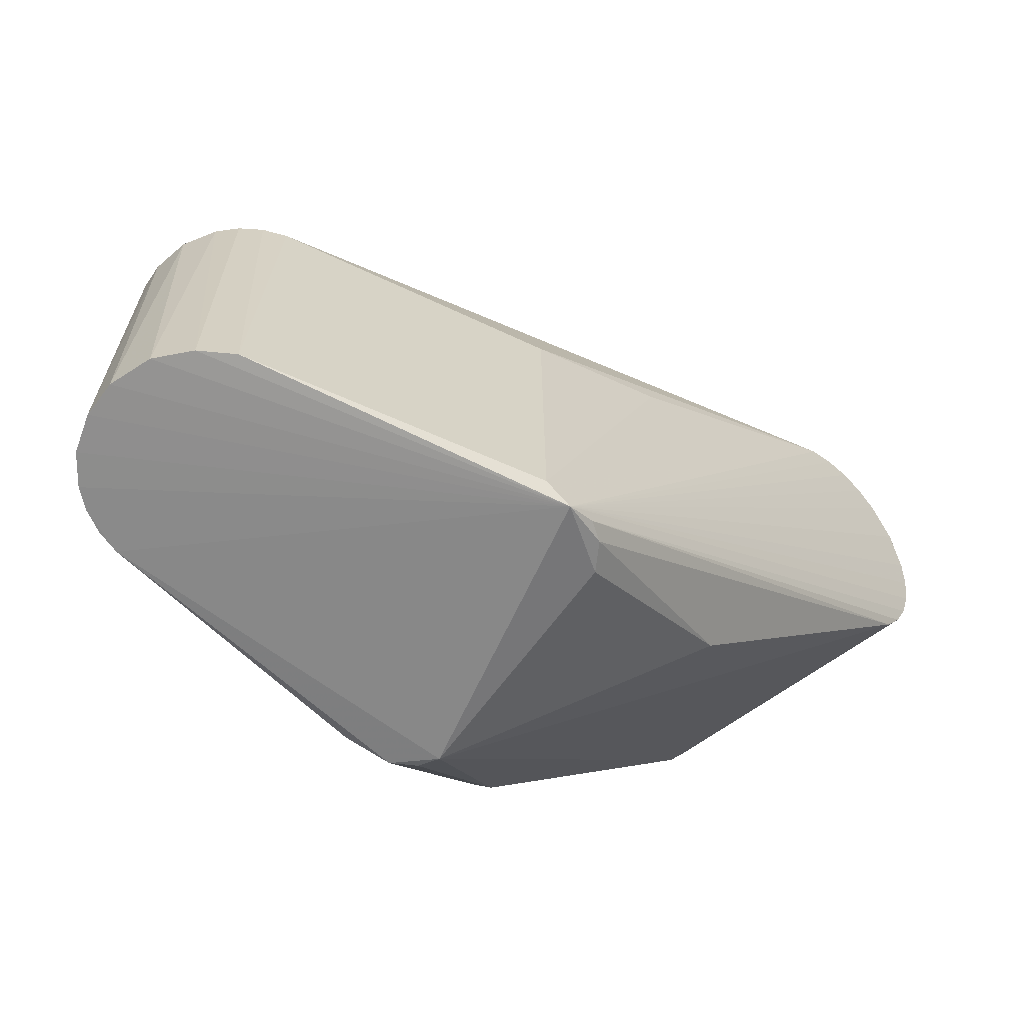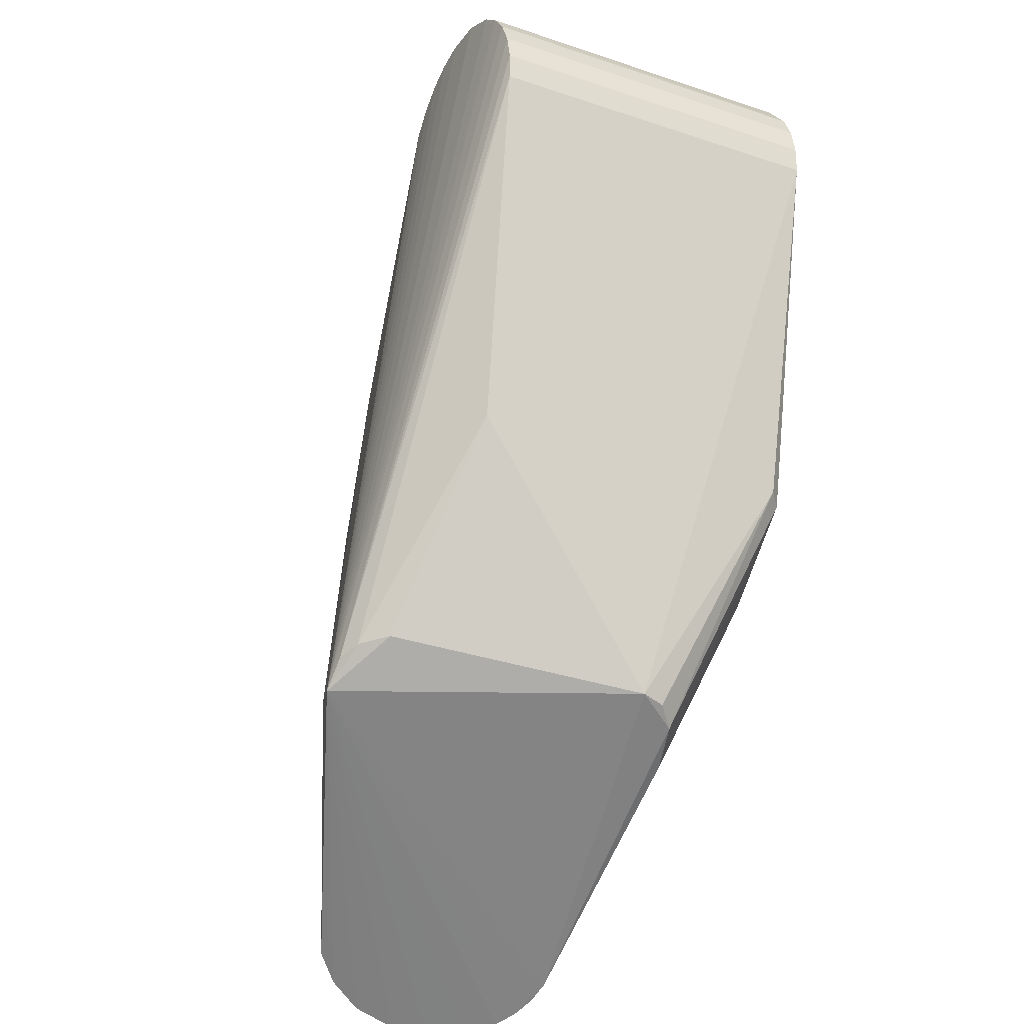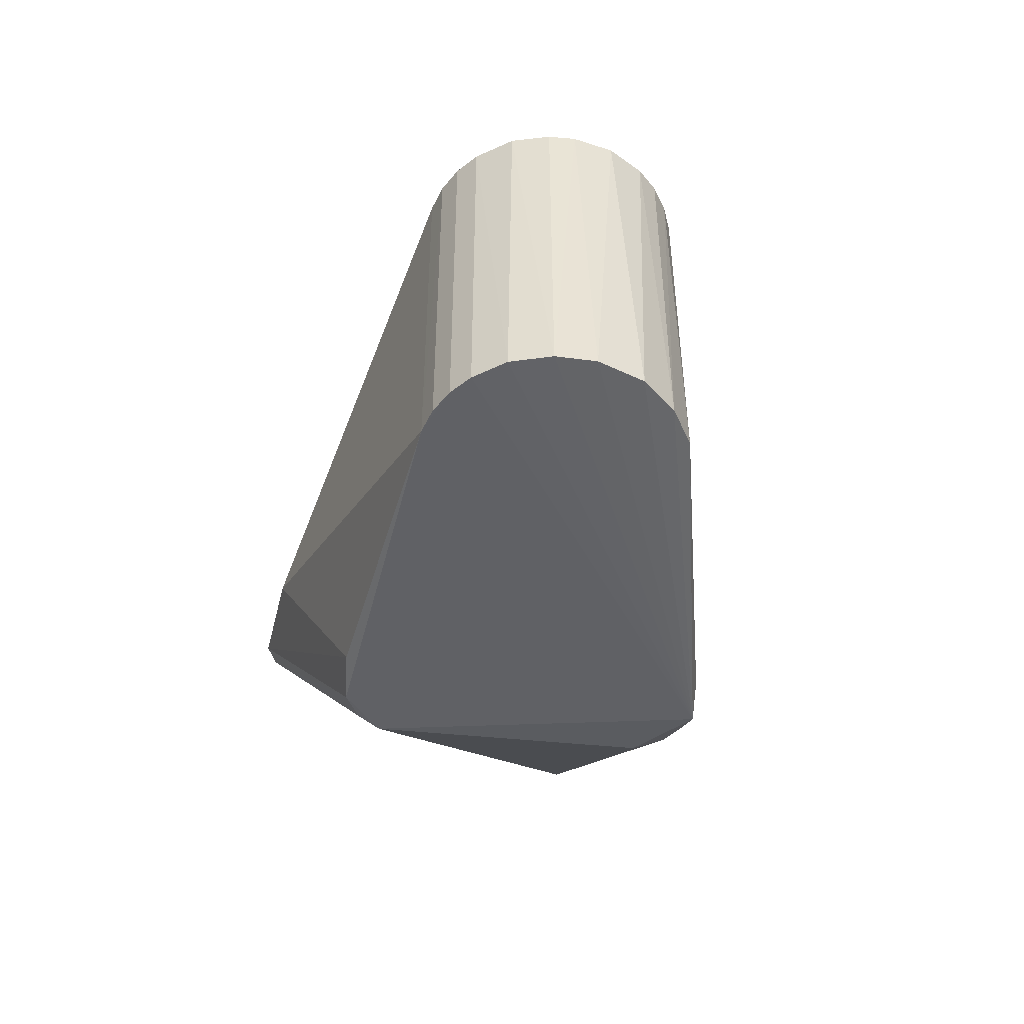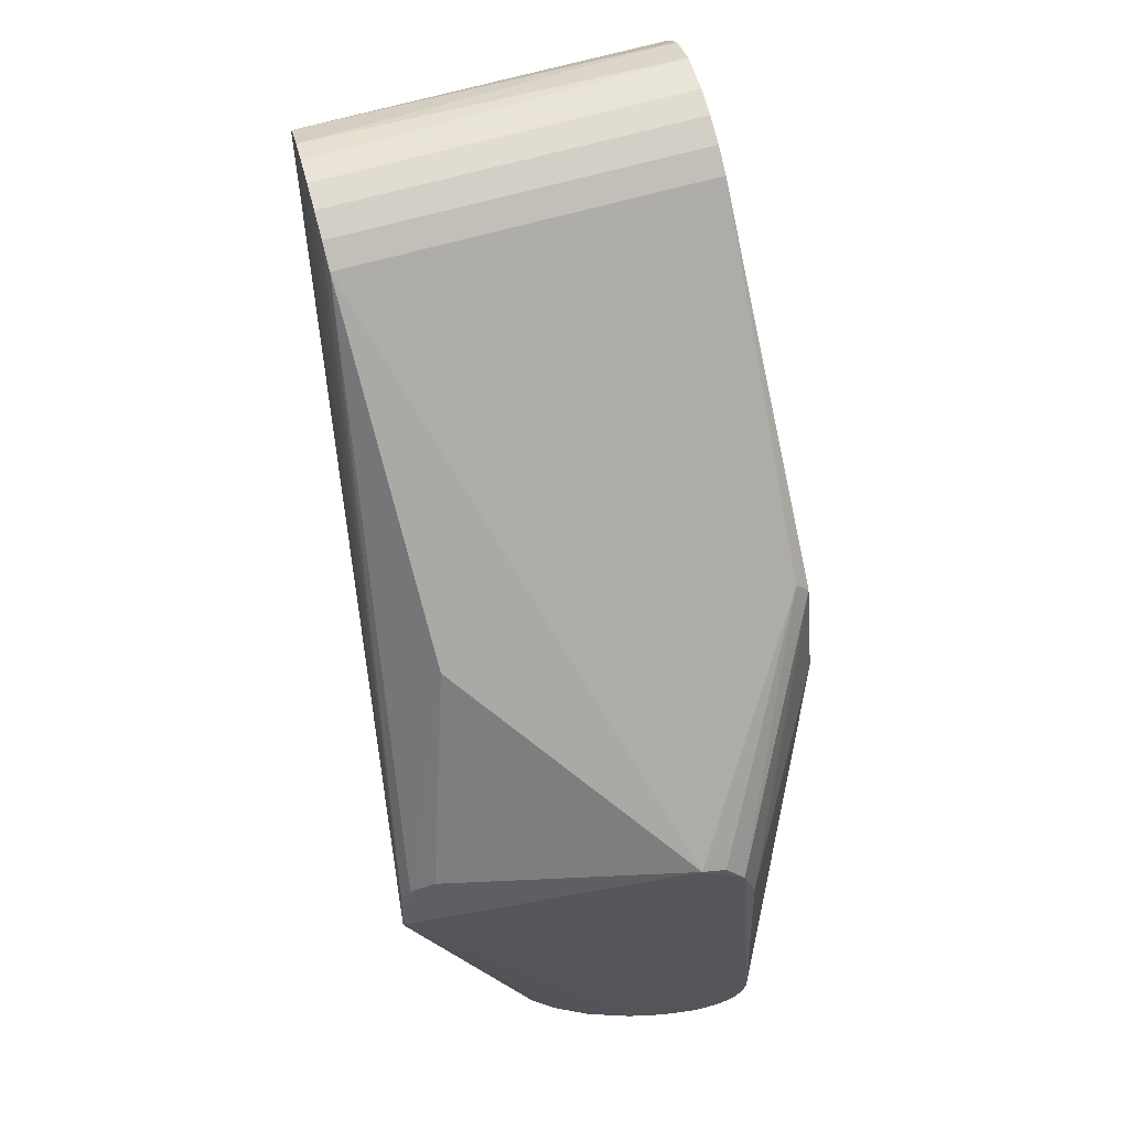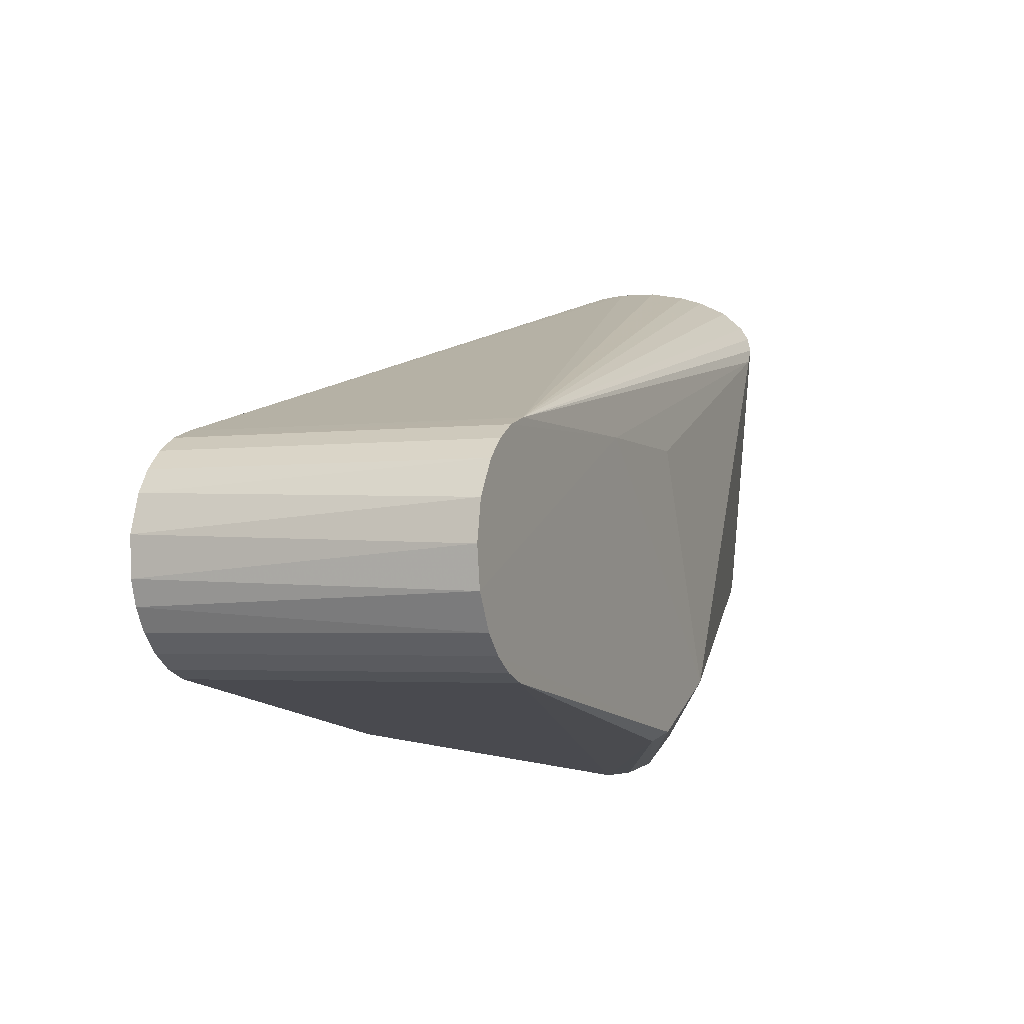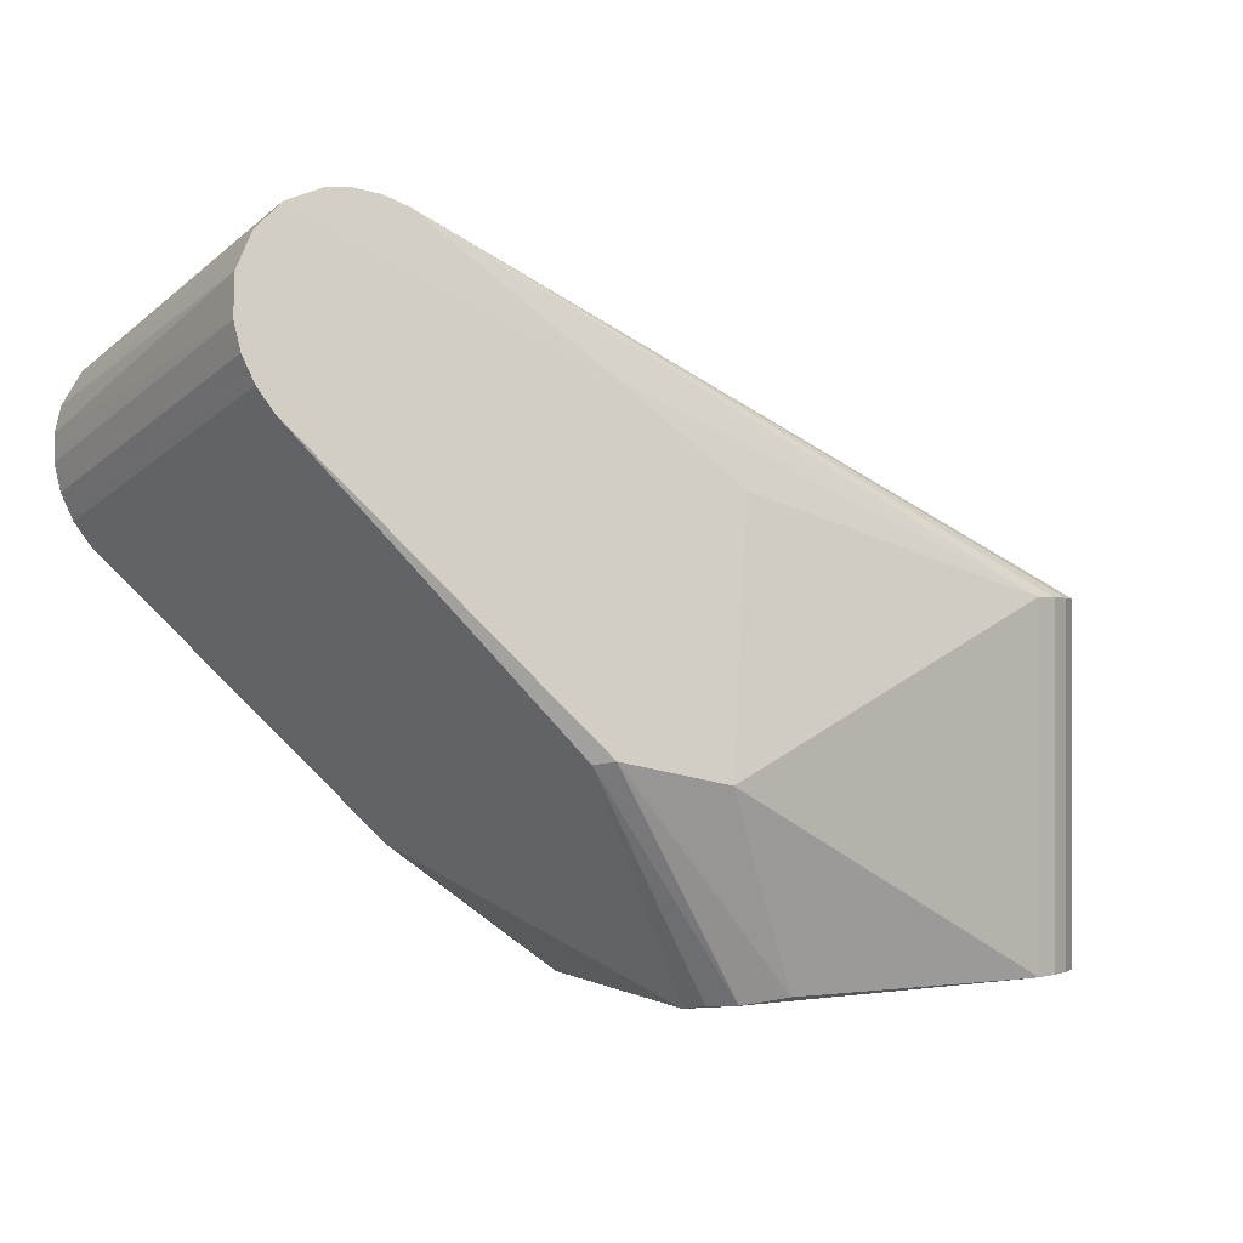
<metadata>
{"format":"obj","ext":"obj","renderer":"f3d","projection":"perspective","resolution":1024,"background":"white","views":[{"elev":-64.5,"azim":-44.8,"up":"+Z"},{"elev":-62.5,"azim":67.3,"up":"+Z"},{"elev":-48.8,"azim":-105.9,"up":"+Z"},{"elev":-26.8,"azim":92.1,"up":"+Z"},{"elev":36.8,"azim":108.8,"up":"+Z"},{"elev":-0.5,"azim":144.7,"up":"+Z"}]}
</metadata>
<code>
v -0.004148 -0.002596 0.007204
v 0.02555 -0.01193 0.01618
v 0.02566 0.001992 0.01995
v -0.0001669 0.004991 0.007204
v -0.001181 0.004826 0.007204
v -0.001181 0.004826 -0.007203
v 0.01061 -0.00893 -0.007905
v 0.02999 -0.01193 0.01622
v 0.02893 -0.01202 0.01658
v 0.03137 -0.01168 0.0153
v 0.02893 0.001895 0.02031
v 0.02782 0.001863 0.02043
v 0.03049 0.002056 0.01971
v 0.02782 -0.01205 0.0167
v 0.02671 -0.01202 0.01658
v -0.002752 -0.004089 0.007204
v -0.001856 -0.004591 0.007204
v 0.01533 -0.01002 0.009098
v 0.009466 -0.008738 0.006801
v -0.0001938 0.004988 -0.007216
v 0.01615 0.007223 0.0006397
v 0.01185 0.004951 -0.007045
v 0.03175 0.003961 0.0126
v 0.02079 0.006966 0.001571
v 0.03234 0.003716 0.01351
v -0.004684 0.001369 0.007204
v -0.004862 0.0003572 0.007204
v -0.004746 -0.001191 0.007208
v -0.00214 0.004458 0.007204
v -0.003003 0.003901 0.007204
v -0.004093 0.00273 0.007204
v 0.02671 0.001896 0.0203
v -0.004496 -0.001989 -0.007203
v -0.003527 -0.003415 -0.007203
v 0.03233 -0.01132 0.01397
v 0.03283 -0.01076 0.01188
v 0.0327 -0.01105 0.01295
v 0.01187 -0.008895 -0.007264
v 0.03271 -0.01047 0.01081
v 0.00952 -0.008757 -0.007006
v -0.003527 -0.003415 0.007204
v -0.002283 -0.004434 -0.007207
v 0.01821 0.003506 0.01447
v 0.03234 -0.0102 0.009784
v 0.03175 -0.009955 0.008868
v 0.03271 0.003442 0.01453
v 0.02155 -0.006663 -0.001953
v 0.01506 0.002842 -0.007432
v 0.02144 0.00647 0.001446
v -0.004888 -0.0001576 -0.007203
v 0.03173 0.002349 0.01862
v 0.03256 0.002726 0.01721
v 0.01343 0.004483 0.01082
v 0.03283 0.003154 0.01561
v 0.01475 0.00377 -0.00725
v 0.01383 0.004499 -0.00725
v -0.004008 0.002857 -0.007205
v -0.004684 0.001369 -0.007203
v -0.00214 0.004458 -0.007203
v -0.002997 0.003905 -0.007209
v 0.01271 -0.008464 -0.00725
v 0.01354 -0.007421 -0.007245
f 22 20 21
f 2 7 15
f 17 19 2
f 17 42 19
f 40 19 42
f 40 42 7
f 40 7 2
f 10 8 7
f 10 7 35
f 9 7 8
f 24 22 21
f 34 33 7
f 34 7 42
f 50 58 7
f 50 7 33
f 50 33 28
f 1 28 33
f 1 33 34
f 1 34 41
f 1 41 2
f 4 21 20
f 16 17 2
f 16 2 41
f 16 41 34
f 16 34 42
f 16 42 17
f 18 40 2
f 18 2 19
f 18 19 40
f 51 10 35
f 14 15 7
f 14 7 9
f 56 24 49
f 56 49 55
f 56 20 22
f 56 22 24
f 39 36 7
f 39 7 38
f 57 60 7
f 57 7 58
f 3 28 1
f 3 1 2
f 3 2 15
f 3 15 32
f 59 20 7
f 59 7 60
f 37 35 7
f 37 7 36
f 54 37 36
f 54 36 39
f 11 9 8
f 48 62 7
f 48 7 20
f 48 20 56
f 48 56 55
f 48 55 49
f 48 45 47
f 48 47 62
f 61 62 47
f 61 47 45
f 61 45 38
f 61 38 7
f 61 7 62
f 44 39 38
f 44 38 45
f 44 45 25
f 44 25 39
f 31 57 58
f 53 21 4
f 6 20 59
f 52 54 24
f 52 51 35
f 52 35 37
f 52 37 54
f 46 54 39
f 46 39 25
f 46 25 24
f 46 24 54
f 12 32 15
f 12 15 14
f 12 14 9
f 12 9 11
f 13 11 8
f 13 8 10
f 13 10 51
f 23 48 49
f 23 49 24
f 23 24 25
f 23 25 45
f 23 45 48
f 27 58 50
f 27 50 28
f 27 28 3
f 29 6 59
f 29 59 60
f 43 53 4
f 43 4 3
f 43 3 32
f 43 32 12
f 43 12 11
f 43 11 13
f 43 13 51
f 43 51 52
f 43 52 24
f 43 24 21
f 43 21 53
f 26 27 3
f 26 3 31
f 26 31 58
f 26 58 27
f 5 29 3
f 5 3 4
f 5 4 20
f 5 20 6
f 5 6 29
f 30 29 60
f 30 60 57
f 30 57 31
f 30 31 3
f 30 3 29

</code>
